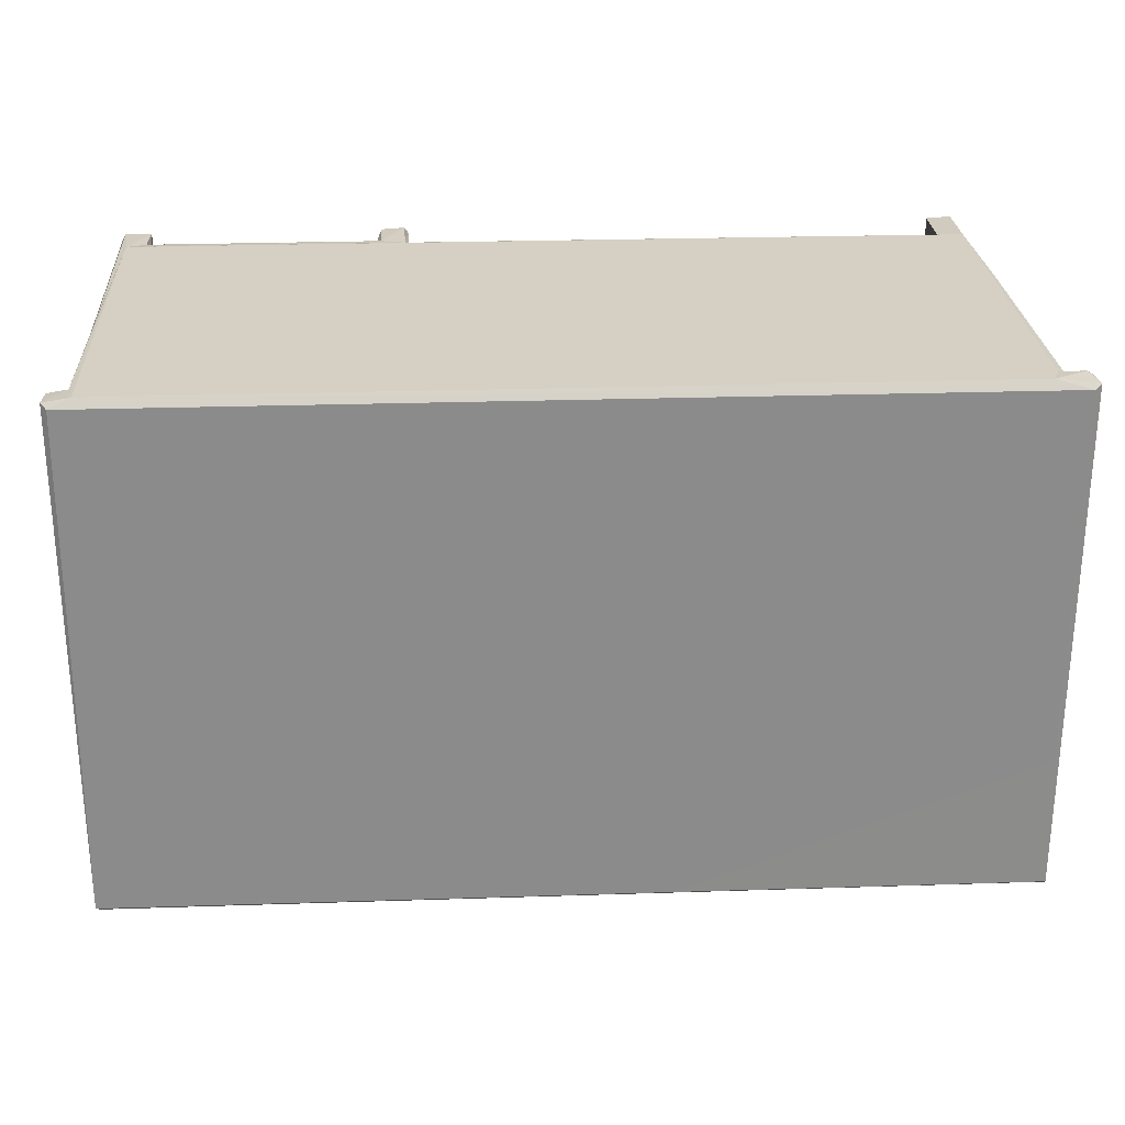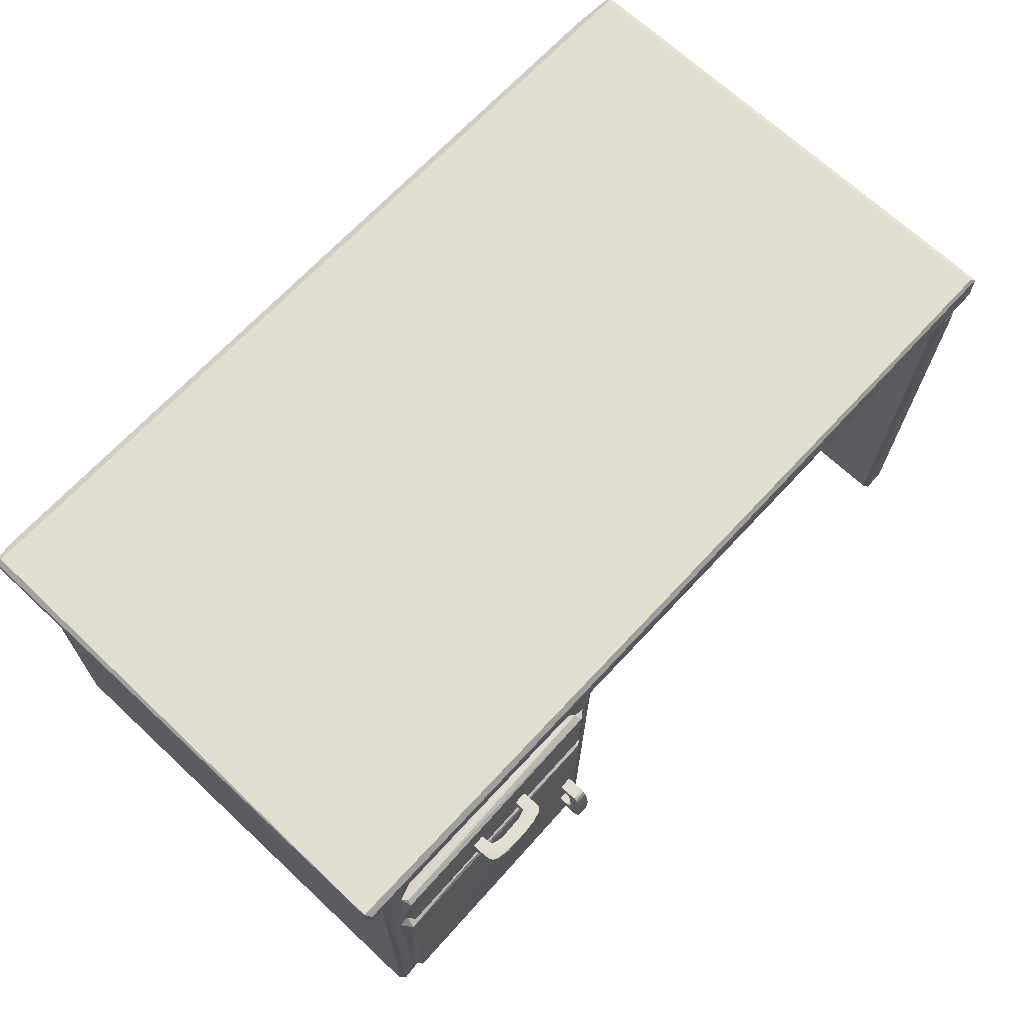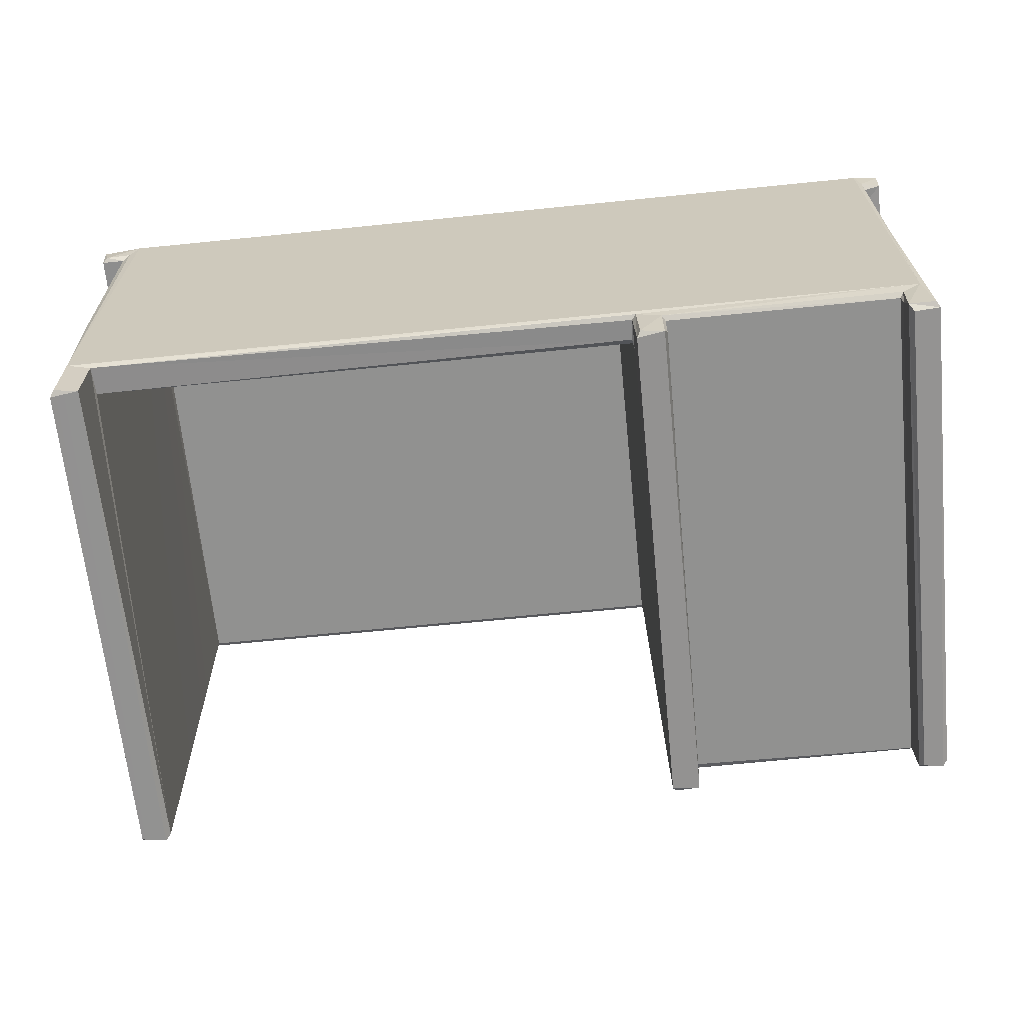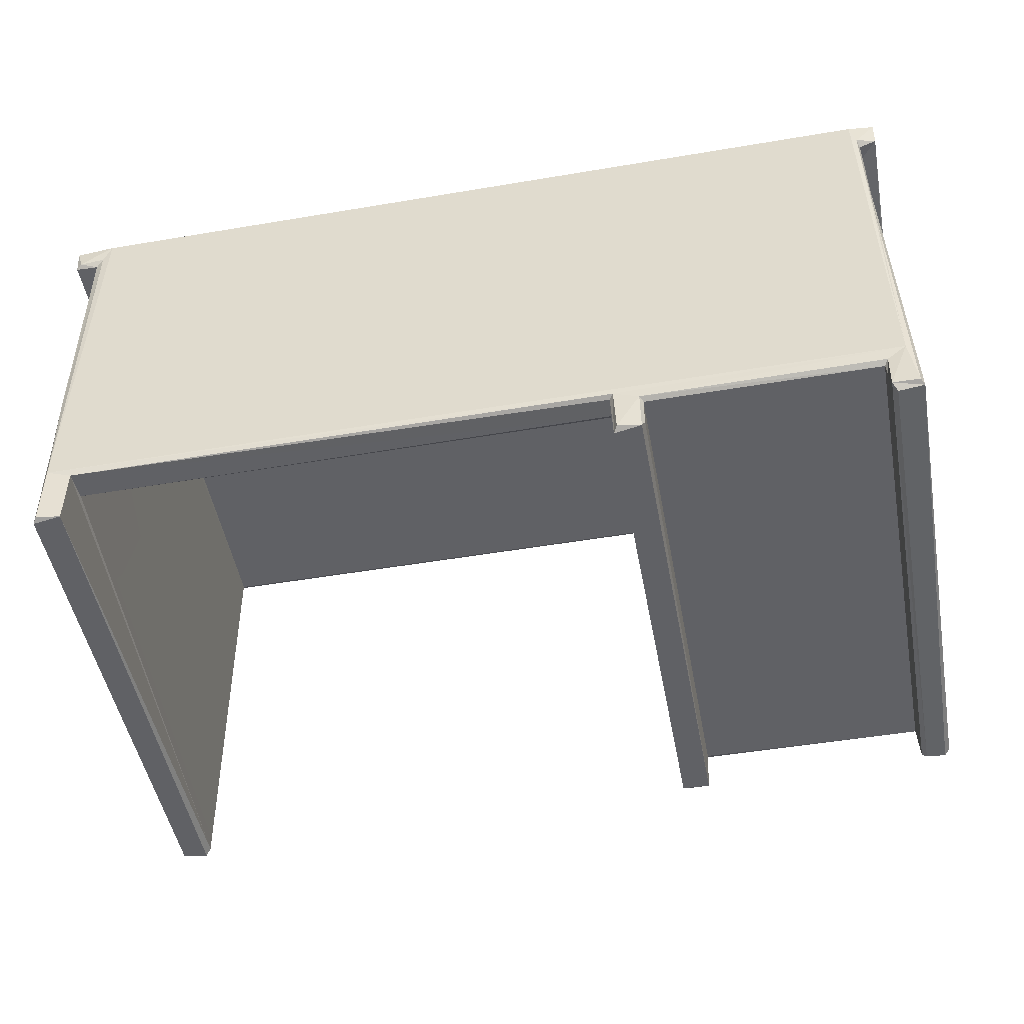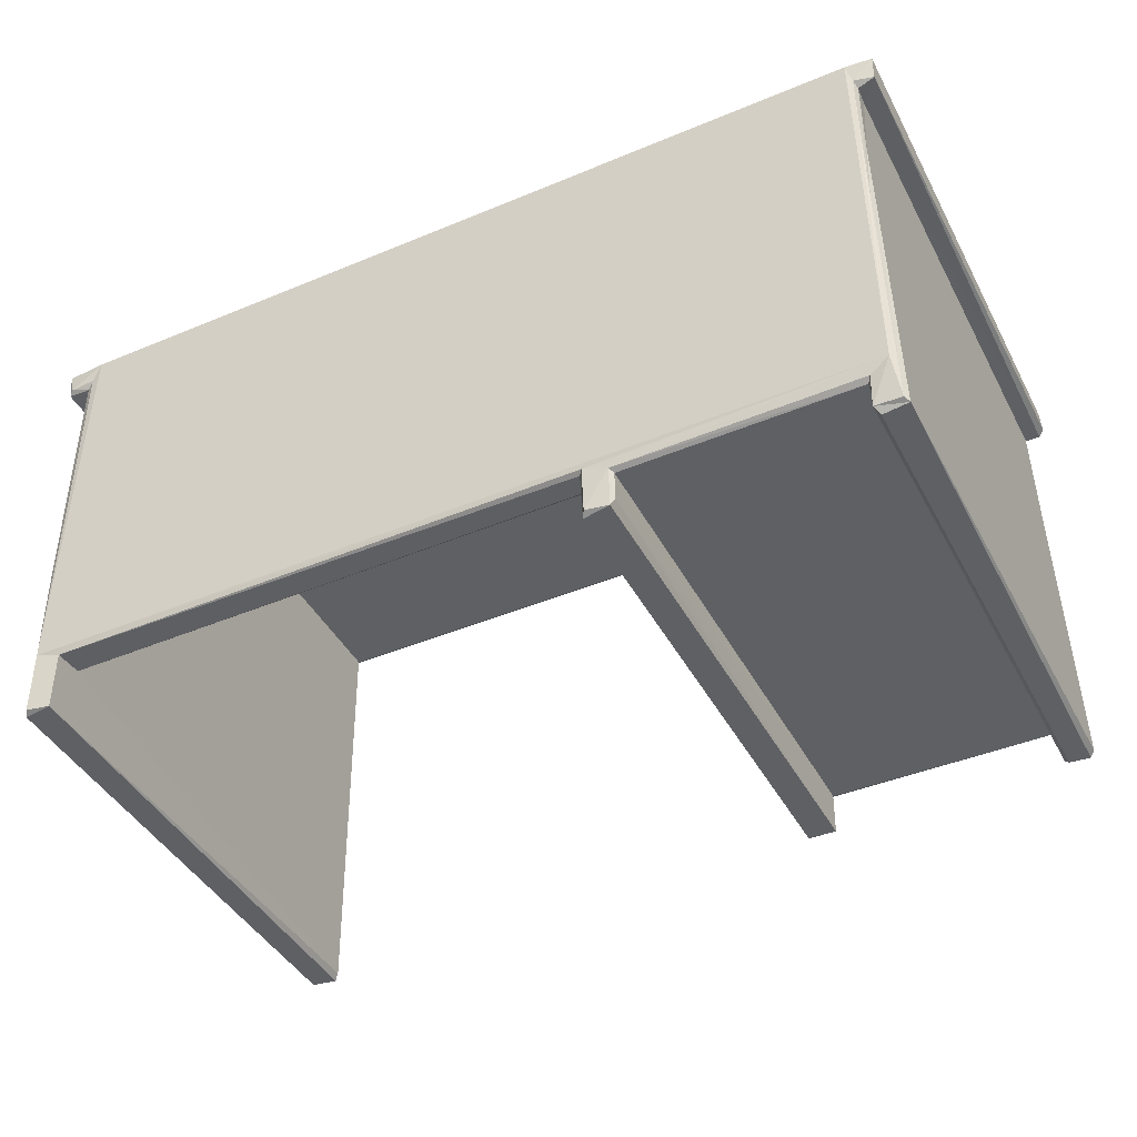
<metadata>
{"format":"obj","ext":"obj","renderer":"f3d","projection":"perspective","resolution":1024,"background":"white","views":[{"elev":26.2,"azim":177.1,"up":"+Z"},{"elev":68.8,"azim":133.0,"up":"+Y"},{"elev":-65.9,"azim":5.8,"up":"+Y"},{"elev":-49.3,"azim":10.6,"up":"+Y"},{"elev":-42.7,"azim":26.4,"up":"+Y"}]}
</metadata>
<code>
o 282367_23_05_24_18_12_22_1
v 2.383 3.546 -2.951
v 2.417 3.544 -2.975
v 2.387 3.433 -2.958
v 2.509 3.549 -2.996
v 2.368 3.548 -2.92
v 2.452 3.428 -2.985
v 3.049 3.427 -2.803
v 3.048 3.544 -2.748
v 3.046 3.433 -2.748
v 2.493 3.55 -2.872
v 2.654 3.549 -3.009
v 2.591 3.428 -3.006
v 2.575 3.545 -2.877
v 2.495 3.545 -2.848
v 2.754 3.547 -2.89
v 2.92 3.55 -2.893
v 2.374 3.546 -2.75
v 2.489 3.546 -2.754
v 2.493 3.431 -2.845
v 2.553 3.432 -2.873
v 2.369 3.43 -2.922
v 2.371 3.428 -2.804
v 2.492 3.427 -2.874
v 2.725 3.427 -2.891
v 2.814 3.427 -3.011
v 2.377 3.433 -2.75
v 2.489 3.431 -2.756
v 2.848 3.55 -3.005
v 2.865 3.544 -3.011
v 2.865 3.546 -2.877
v 2.985 3.547 -2.987
v 2.823 3.429 -2.886
v 2.919 3.545 -2.852
v 2.934 3.43 -3.002
v 3.047 3.55 -2.841
v 2.991 3.429 -2.983
v 3.02 3.432 -2.967
v 3.022 3.545 -2.965
v 3.039 3.546 -2.937
v 2.894 3.432 -2.866
v 2.934 3.546 -2.745
v 2.921 3.433 -2.846
v 2.934 3.431 -2.745
v 3.039 3.432 -2.937
v 2.924 3.427 -2.874
f 1 2 3
f 4 1 5
f 6 3 2
f 4 2 1
f 7 8 9
f 10 4 5
f 10 11 4
f 11 12 4
f 13 10 14
f 10 13 15
f 11 10 16
f 10 5 17
f 17 18 10
f 10 18 14
f 14 18 19
f 19 20 14
f 5 1 3
f 21 5 3
f 3 6 21
f 22 21 6
f 2 4 6
f 4 12 6
f 6 23 22
f 23 20 19
f 23 6 12
f 20 13 14
f 12 24 23
f 23 24 20
f 24 12 25
f 13 20 24
f 13 24 15
f 17 5 21
f 21 22 17
f 17 22 26
f 27 17 26
f 19 18 27
f 22 23 27
f 23 19 27
f 26 22 27
f 27 18 17
f 28 11 16
f 28 29 11
f 15 16 10
f 16 15 30
f 29 28 31
f 32 30 15
f 16 30 33
f 34 29 31
f 16 35 28
f 28 35 31
f 36 31 37
f 38 37 31
f 39 38 31
f 38 39 37
f 40 33 30
f 35 16 41
f 16 33 41
f 33 42 41
f 42 43 41
f 35 39 31
f 44 39 35
f 7 35 8
f 41 8 35
f 41 9 8
f 25 12 11
f 11 29 25
f 15 24 32
f 32 24 25
f 29 34 25
f 25 45 32
f 40 32 45
f 34 36 25
f 34 31 36
f 36 45 25
f 45 36 7
f 37 44 36
f 37 39 44
f 36 44 7
f 30 32 40
f 40 42 33
f 42 40 45
f 7 43 45
f 42 45 43
f 35 7 44
f 9 41 43
f 7 9 43
o 282367_23_05_24_18_12_22_2
v 1.815 2.085 -2.959
v 1.818 2.042 -2.98
v 1.702 2.06 -2.974
v 1.702 2.098 -2.95
v 1.816 2.107 -2.93
v 1.821 2.102 -2.853
v 1.817 1.948 -2.998
v 1.696 1.976 -2.995
v 1.819 1.987 -2.874
v 1.814 1.806 -3.01
v 1.813 1.982 -2.845
v 1.812 1.947 -2.865
v 1.815 1.859 -2.884
v 1.697 1.876 -2.882
v 1.812 1.711 -2.892
v 1.817 2.101 -2.755
v 1.701 2.104 -2.755
v 1.814 1.986 -2.754
v 1.7 1.989 -2.754
v 1.701 1.984 -2.849
v 1.699 2.11 -2.906
v 1.695 1.99 -2.863
v 1.692 1.807 -3.01
v 1.691 1.781 -2.895
v 1.694 1.676 -2.887
v 1.805 1.661 -2.885
v 1.809 1.601 -3.009
v 1.804 1.59 -2.87
v 1.691 1.576 -2.863
v 1.809 1.55 -2.882
v 1.804 1.554 -2.847
v 1.801 1.481 -2.984
v 1.687 1.551 -3.002
v 1.803 1.448 -2.958
v 1.69 1.485 -2.984
v 1.805 1.433 -2.909
v 1.689 1.456 -2.966
v 1.69 1.555 -2.842
v 1.803 1.427 -2.75
v 1.805 1.542 -2.745
v 1.689 1.544 -2.745
v 1.687 1.43 -2.749
v 1.693 1.661 -3.012
v 1.686 1.557 -2.886
v 1.684 1.437 -2.92
f 46 47 48
f 49 50 46
f 50 47 46
f 47 50 51
f 52 53 47
f 51 52 47
f 51 54 52
f 53 52 55
f 54 55 52
f 56 57 54
f 54 57 58
f 55 54 58
f 59 60 58
f 51 50 61
f 50 62 61
f 63 51 61
f 54 51 63
f 63 56 54
f 64 65 63
f 65 57 56
f 61 64 63
f 46 48 49
f 50 49 66
f 62 50 66
f 49 48 53
f 48 47 53
f 53 66 49
f 53 67 66
f 68 67 53
f 68 53 55
f 65 59 57
f 69 59 67
f 58 57 59
f 68 69 67
f 69 70 59
f 66 64 62
f 64 61 62
f 66 67 64
f 56 63 65
f 59 65 67
f 67 65 64
f 59 70 60
f 55 58 60
f 60 70 71
f 72 55 60
f 73 60 71
f 71 70 73
f 70 74 73
f 73 75 60
f 75 73 76
f 77 78 72
f 79 77 72
f 80 78 77
f 72 60 75
f 81 72 75
f 79 72 81
f 82 77 79
f 76 73 74
f 74 83 76
f 84 75 85
f 85 75 76
f 86 76 83
f 86 85 76
f 87 84 85
f 81 75 84
f 55 88 68
f 55 72 88
f 88 78 68
f 69 89 70
f 69 68 78
f 72 78 88
f 69 78 89
f 89 74 70
f 89 78 90
f 82 80 77
f 82 78 80
f 82 90 78
f 79 90 82
f 79 81 90
f 74 89 83
f 86 89 90
f 89 86 83
f 85 86 87
f 87 86 90
f 81 84 90
f 84 87 90
o 282367_23_05_24_18_12_22_3
v -4.206 4.347 2.169
v -4.269 4.304 2.211
v -3.881 4.284 2.248
v 3.893 -0.01864 -2.593
v 3.85 0.03248 -2.623
v 4.081 0.00142 -2.637
v 3.892 -0.02057 2.165
v -4.204 4.083 2.233
v 3.946 0.5397 -2.648
v -4.261 4.309 -2.623
v 3.867 0.3865 -2.634
v 4.011 4.287 2.246
v -4.257 4.056 2.19
v 3.831 0.341 -2.599
v -4.031 4.037 2.195
v -3.959 4.096 2.236
v 3.85 0.03876 2.222
v 1.644 0.3768 -2.637
v 1.674 0.3386 -2.573
v 1.653 -0.03046 -2.619
v 1.675 0.06157 2.168
v 1.424 -0.0139 -2.638
v 1.39 -0.04199 -2.595
v -4.27 4.064 -2.599
v 4.129 0.03976 -2.594
v 4.104 1.206 -2.611
v -3.737 3.921 1.931
v -3.742 4.039 -2.597
v -3.726 4.033 1.938
v 4.056 1.686 -2.642
v 1.316 4.031 1.939
v -3.653 0.5568 1.941
v 3.889 0.5582 -2.719
v 3.902 0.5962 -2.751
v 1.622 3.38 -2.212
v 1.62 4.031 1.933
v 1.625 3.429 1.93
v 1.328 3.578 -2.553
v 1.325 3.431 1.932
v 3.774 4.032 1.938
v 1.7 0.655 1.94
v 1.628 4.033 -2.255
v 4.204 4.346 2.168
v 4.258 4.304 2.213
v 4.063 4.072 2.231
v 4.249 4.059 2.195
v 4.086 4.024 2.17
v 4.207 4.055 -2.633
v 4.266 4.09 -2.589
v 4.037 0.5003 2.244
v 4.066 2.444 2.221
v 4.074 4.029 2.001
v 3.897 2.84 -2.752
v 4.248 4.341 -2.594
v -3.987 1.615 2.207
v -3.69 0.4298 -2.599
v -3.739 3.627 -2.6
v -4.031 4.039 -2.61
v -3.926 0.51 2.243
v -3.709 1.97 1.918
v -3.985 0.9232 2.171
v -3.985 1.071 -2.598
v 4.084 2.938 -2.595
v 3.967 2.831 -2.65
v -3.688 0.7254 1.929
v -3.929 -0.09954 2.228
v -3.684 0.4517 1.957
v 1.365 0.4903 1.938
v 1.358 0.4418 1.991
v -3.695 0.4446 2.221
v -3.682 -0.06774 -2.598
v 1.374 0.4335 2.185
v 1.409 0.4557 2.23
v -3.966 -0.1241 2.168
v 3.025 0.666 -2.429
v 3.827 0.6545 -2.432
v 3.779 2.625 -2.441
v -3.701 -0.1199 2.207
v 1.349 2.124 1.919
v 1.639 2.699 -2.26
v 1.666 0.6853 1.915
v 3.22 2.642 -2.429
v 1.376 0.4198 1.893
v 1.645 0.3701 2.223
v 1.391 -0.04104 2.171
v 1.427 -0.008704 2.229
v 1.378 0.5787 -2.597
v 1.675 0.341 2.176
v 3.828 0.3427 2.177
v 3.862 0.3789 2.224
v 1.68 0.6526 -2.353
v 3.785 3.284 1.93
v 3.779 0.7718 1.941
v 3.828 0.659 1.926
v 4.083 3.135 2.171
v 4.093 2.45 2.169
v 4.129 0.004651 2.171
v 4.098 0.03247 2.224
v 1.647 -0.02993 2.209
v 3.838 0.2336 2.17
v -4.207 4.344 -2.595
v 3.878 2.914 -2.655
v 3.787 2.911 -2.618
v 3.797 3.026 -2.617
v 3.233 2.878 -2.721
v -4.209 4.108 -2.644
v 2.583 0.5874 -2.728
v 2.387 2.839 -2.726
v -3.798 4.07 -2.641
v -3.979 3.977 -2.644
v 1.367 4.073 -2.64
v 3.913 3.089 -2.66
v 3.832 3.044 -2.711
v 3.852 3.09 -2.752
v 4.207 4.281 -2.645
v 1.318 4.037 -2.594
v 3.889 3.874 -2.655
v 1.627 3.776 -2.248
v 2.629 2.703 -2.281
v 2.974 4.028 -2.278
v 2.386 3.085 -2.724
v 3.773 4.033 -2.289
v 3.787 3.43 -2.263
v 1.496 0.539 -2.653
v 3.783 2.715 -2.297
v 4.07 4.035 -2.608
v 1.33 3.776 -2.604
v 1.646 4.019 -2.572
v 1.574 3.868 -2.647
v 1.578 4.076 -2.64
v 1.645 3.879 -2.579
v 1.47 3.816 -2.651
v 1.548 3.824 -2.708
v 1.46 3.102 -2.652
v 3.812 4.073 -2.637
v 2.14 4.027 -2.582
v 1.842 3.87 -2.593
v 2.196 3.926 -2.579
v 3.851 3.866 -2.706
v 2.485 3.821 -2.725
v 1.55 3.087 -2.709
v 3.759 4.024 -2.609
v 3.742 3.882 -2.613
v 3.863 3.825 -2.75
v 4.012 4.083 -2.645
v -3.729 -0.1218 -2.639
v -3.959 -0.1279 -2.598
v -3.759 2.074 -2.642
v 1.546 0.5881 -2.708
v -3.916 -0.08051 -2.644
v 1.631 2.65 -2.334
v 3.361 2.67 -2.323
v 1.65 2.645 -2.404
v 1.671 0.7342 -2.392
v 1.702 0.6758 -2.406
v 1.548 2.854 -2.706
v 3.799 2.643 -2.4
v 1.557 3.034 -2.66
v 1.571 2.892 -2.653
v 1.592 2.967 -2.627
v 1.648 3.024 -2.59
v 1.649 2.905 -2.586
v 1.475 2.835 -2.655
v 2.184 2.962 -2.569
f 91 92 93
f 94 95 96
f 96 97 94
f 92 98 93
f 95 99 96
f 91 100 92
f 101 99 95
f 91 93 102
f 98 92 103
f 104 101 95
f 105 106 98
f 98 103 105
f 104 95 107
f 106 93 98
f 108 109 110
f 111 110 109
f 110 112 108
f 112 110 113
f 114 103 92
f 115 96 116
f 117 118 119
f 96 99 120
f 116 96 120
f 118 121 119
f 122 119 121
f 99 123 124
f 125 126 127
f 121 128 129
f 130 131 126
f 131 127 126
f 99 101 108
f 132 130 126
f 91 102 133
f 133 102 134
f 102 135 134
f 104 108 101
f 134 135 136
f 136 135 137
f 138 139 136
f 135 102 140
f 140 141 135
f 141 137 135
f 136 137 142
f 136 139 134
f 143 99 124
f 144 133 134
f 106 105 145
f 146 147 117
f 145 105 148
f 106 149 93
f 117 119 150
f 122 150 119
f 146 117 150
f 151 145 152
f 116 153 115
f 149 106 145
f 145 151 149
f 99 154 120
f 150 122 155
f 155 146 150
f 151 156 149
f 155 122 157
f 122 158 157
f 159 160 157
f 161 157 160
f 157 146 155
f 160 162 163
f 149 160 163
f 156 151 164
f 165 166 167
f 160 149 156
f 161 160 168
f 160 156 168
f 156 164 168
f 128 169 129
f 129 158 121
f 169 158 129
f 170 125 127
f 127 131 171
f 122 121 158
f 167 172 165
f 158 169 173
f 160 159 162
f 93 149 140
f 149 163 140
f 174 140 163
f 163 162 175
f 163 176 174
f 159 173 162
f 159 157 158
f 159 158 173
f 169 177 173
f 174 178 179
f 180 140 174
f 131 181 171
f 130 182 183
f 184 183 182
f 137 141 185
f 185 142 137
f 153 142 185
f 141 186 185
f 93 140 102
f 185 186 153
f 143 154 99
f 183 131 130
f 115 186 187
f 131 183 184
f 174 179 180
f 140 180 107
f 178 104 179
f 181 131 184
f 181 184 166
f 140 188 141
f 188 186 141
f 187 186 188
f 175 176 163
f 175 162 113
f 176 189 174
f 176 175 189
f 189 175 113
f 189 113 110
f 174 111 178
f 111 174 189
f 153 116 120
f 111 109 178
f 180 179 190
f 190 107 180
f 104 190 179
f 190 104 107
f 97 107 94
f 188 140 107
f 188 107 187
f 107 97 187
f 187 97 96
f 95 94 107
f 100 91 191
f 91 144 191
f 105 103 114
f 114 148 105
f 154 143 192
f 192 193 194
f 92 100 114
f 143 195 192
f 100 191 144
f 114 196 148
f 143 197 198
f 196 114 100
f 143 198 195
f 196 199 148
f 199 200 148
f 195 193 192
f 118 199 201
f 147 118 117
f 154 192 202
f 147 199 118
f 203 204 202
f 194 203 202
f 192 194 202
f 205 196 100
f 121 118 206
f 154 202 207
f 126 208 132
f 125 208 126
f 132 209 210
f 125 170 208
f 132 208 170
f 211 204 203
f 212 132 210
f 91 133 144
f 132 212 130
f 136 142 138
f 124 123 197
f 212 210 209
f 212 213 130
f 123 99 214
f 99 108 214
f 182 130 213
f 214 197 123
f 215 213 212
f 216 138 142
f 201 206 118
f 196 201 199
f 217 121 206
f 201 217 206
f 218 219 220
f 218 221 219
f 196 205 201
f 220 201 205
f 201 219 222
f 219 201 220
f 219 223 222
f 128 121 217
f 222 223 224
f 218 220 225
f 225 226 218
f 218 227 221
f 219 221 227
f 227 218 226
f 226 228 227
f 220 205 225
f 219 229 223
f 227 207 219
f 229 230 223
f 207 229 219
f 231 223 230
f 226 232 228
f 225 232 226
f 197 143 124
f 228 233 227
f 233 207 227
f 234 230 229
f 205 235 225
f 144 205 100
f 134 139 144
f 232 233 228
f 232 225 233
f 225 207 233
f 225 235 207
f 207 234 229
f 235 154 207
f 202 204 234
f 234 207 202
f 139 138 144
f 138 205 144
f 235 205 138
f 235 138 216
f 216 142 153
f 120 216 153
f 235 216 120
f 120 154 235
f 236 161 168
f 152 237 164
f 200 152 148
f 199 147 238
f 214 239 197
f 104 109 108
f 152 145 148
f 146 238 147
f 200 199 236
f 238 236 199
f 146 236 238
f 236 240 200
f 152 200 240
f 164 151 152
f 240 237 152
f 236 146 161
f 157 161 146
f 168 164 237
f 236 168 237
f 236 237 240
f 209 132 170
f 241 209 170
f 209 241 242
f 242 215 209
f 127 241 170
f 243 165 172
f 243 241 244
f 172 241 243
f 242 241 172
f 169 128 177
f 162 173 113
f 127 171 241
f 181 244 171
f 241 171 244
f 243 244 245
f 245 165 243
f 181 245 244
f 104 178 109
f 181 165 245
f 239 246 197
f 182 215 184
f 247 184 215
f 212 209 215
f 247 215 242
f 182 213 215
f 247 242 172
f 167 247 172
f 166 184 247
f 247 167 166
f 186 115 153
f 181 166 165
f 111 189 110
f 96 115 187
f 201 222 224
f 231 224 223
f 248 249 224
f 248 224 231
f 217 201 112
f 250 248 251
f 251 252 250
f 250 252 249
f 224 112 201
f 249 253 224
f 249 248 250
f 249 246 253
f 214 108 112
f 253 112 224
f 112 113 177
f 173 177 113
f 112 253 214
f 230 211 231
f 248 231 211
f 248 211 203
f 251 254 252
f 254 193 252
f 249 252 193
f 239 214 253
f 230 234 211
f 234 204 211
f 251 194 254
f 193 254 194
f 203 251 248
f 203 194 251
f 246 249 195
f 198 246 195
f 253 246 239
f 193 195 249
f 197 246 198
f 177 128 217
f 112 177 217

</code>
